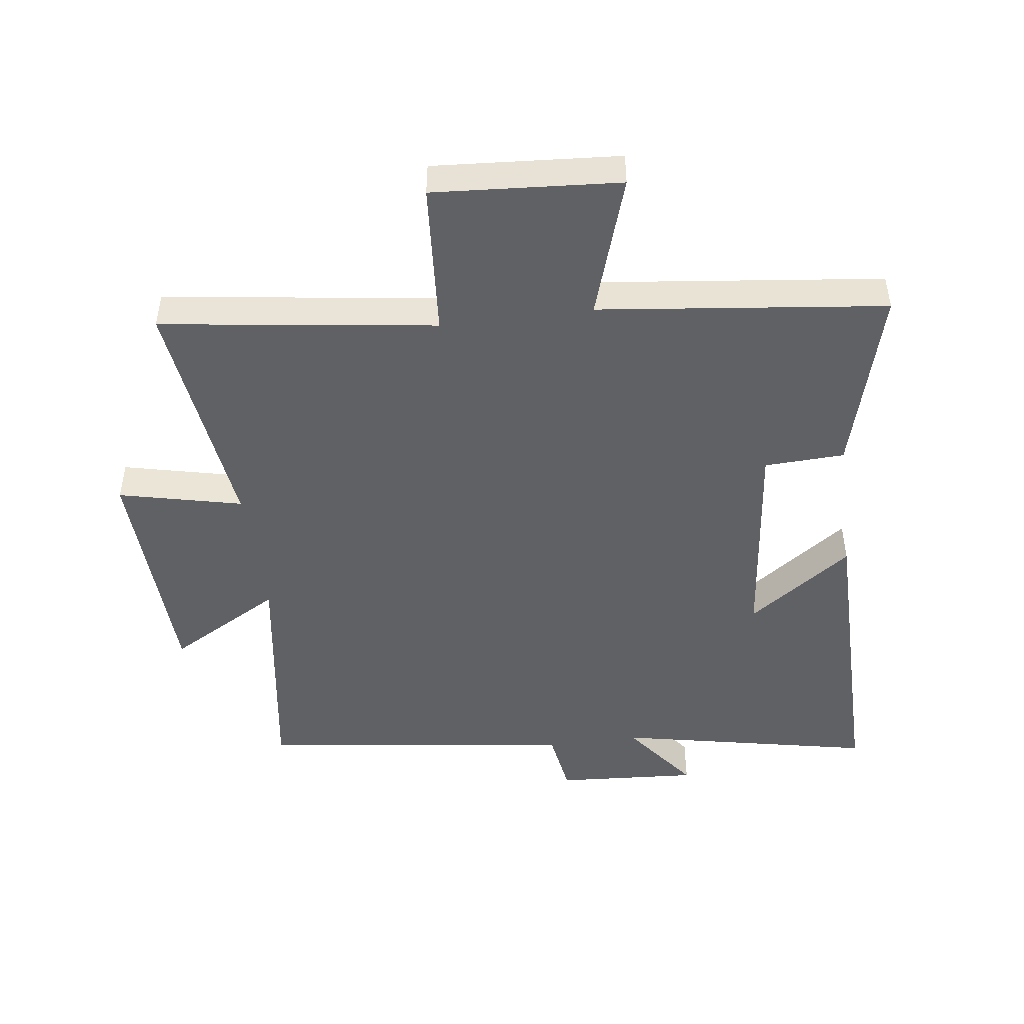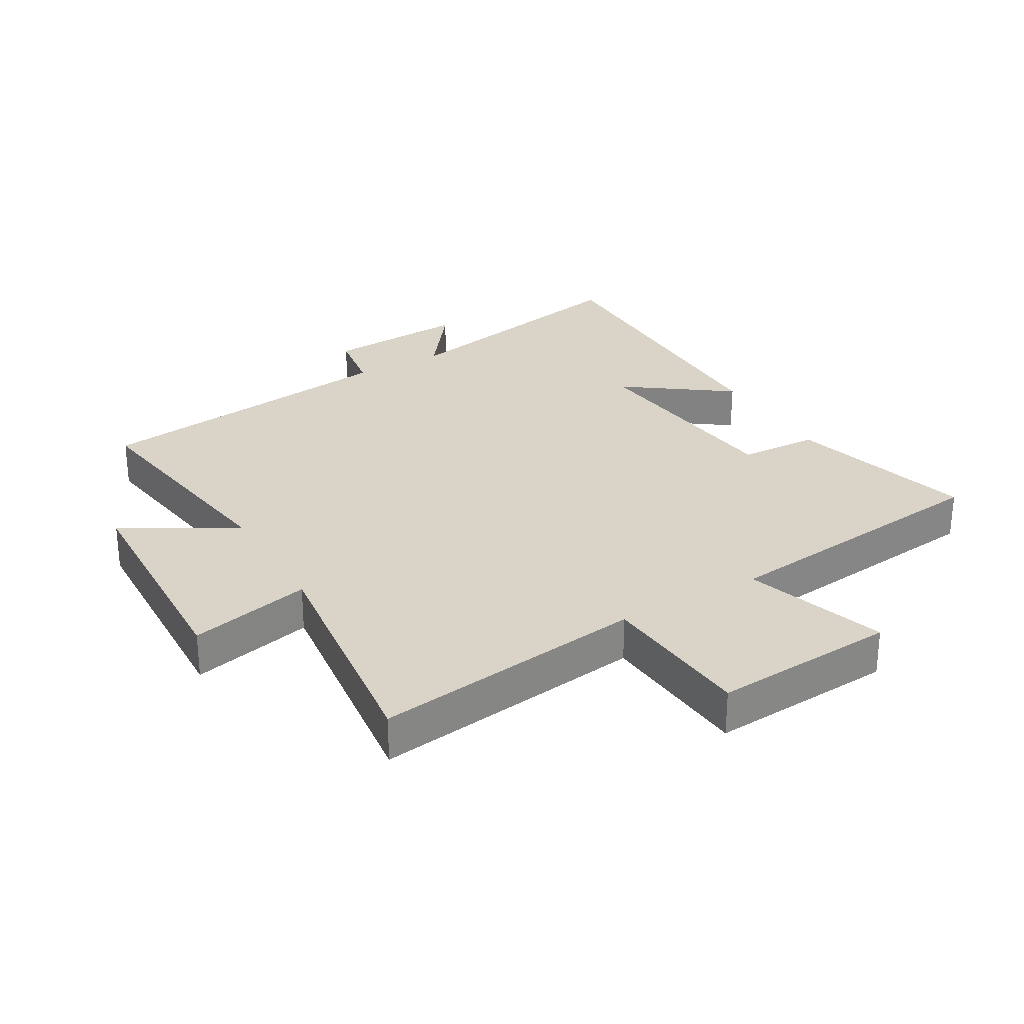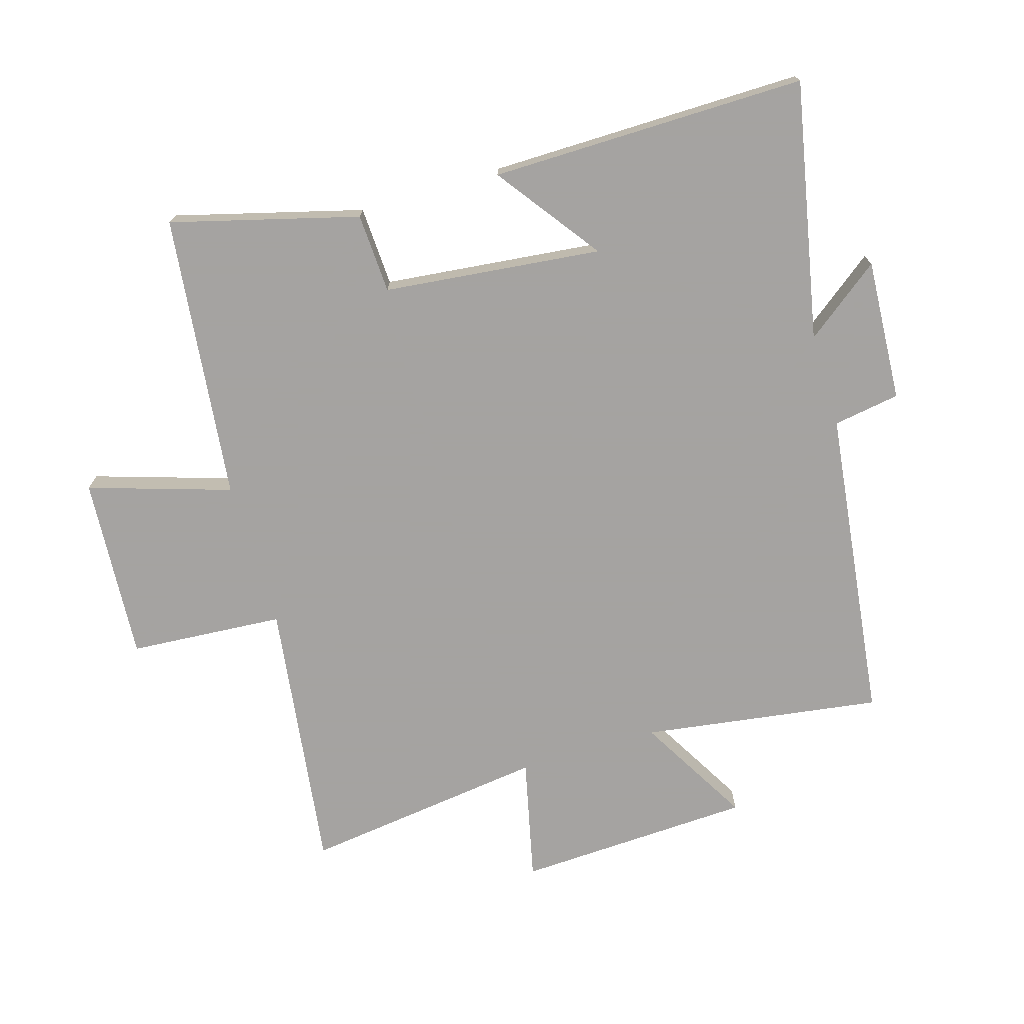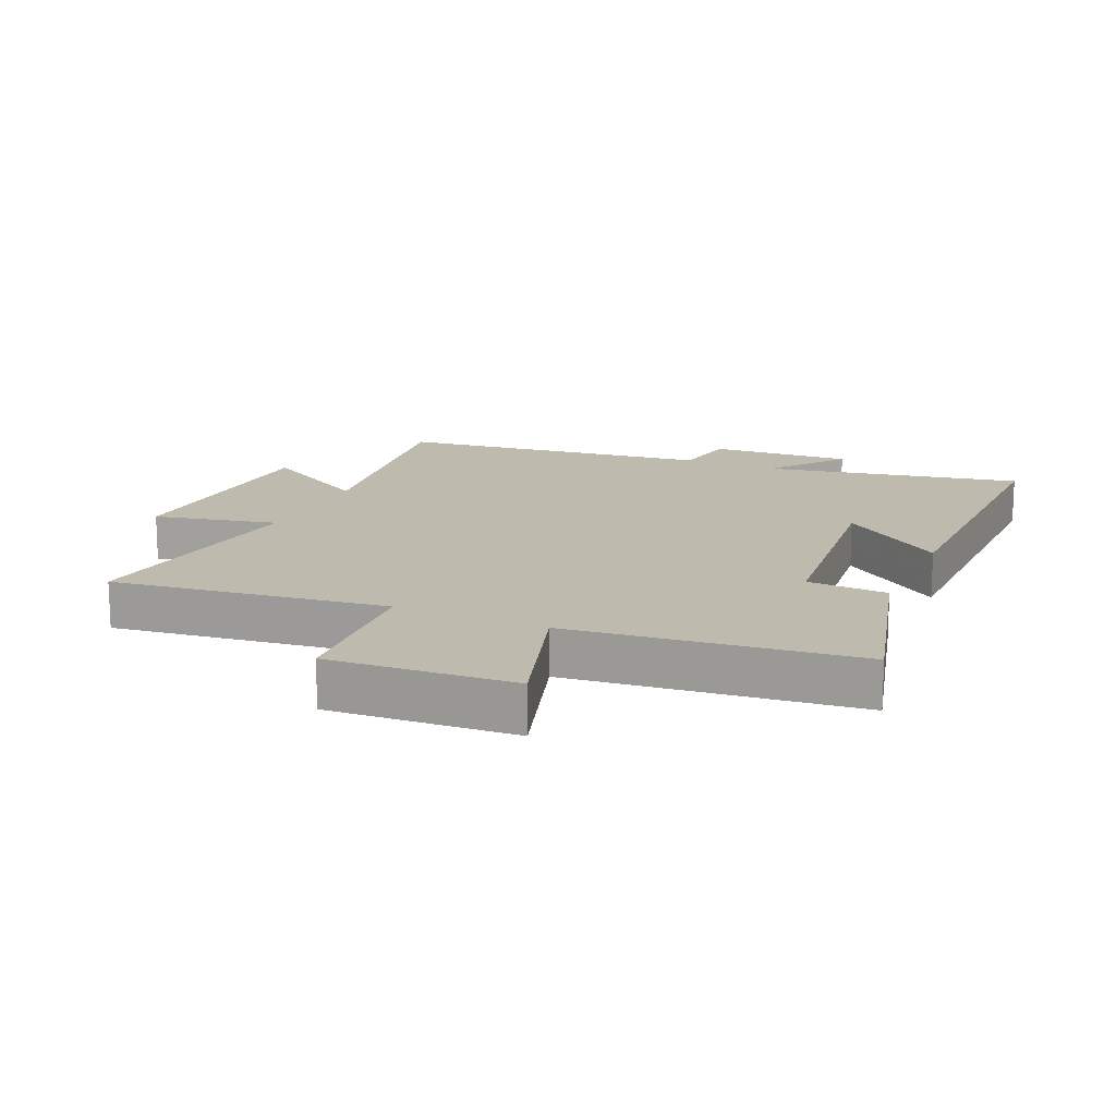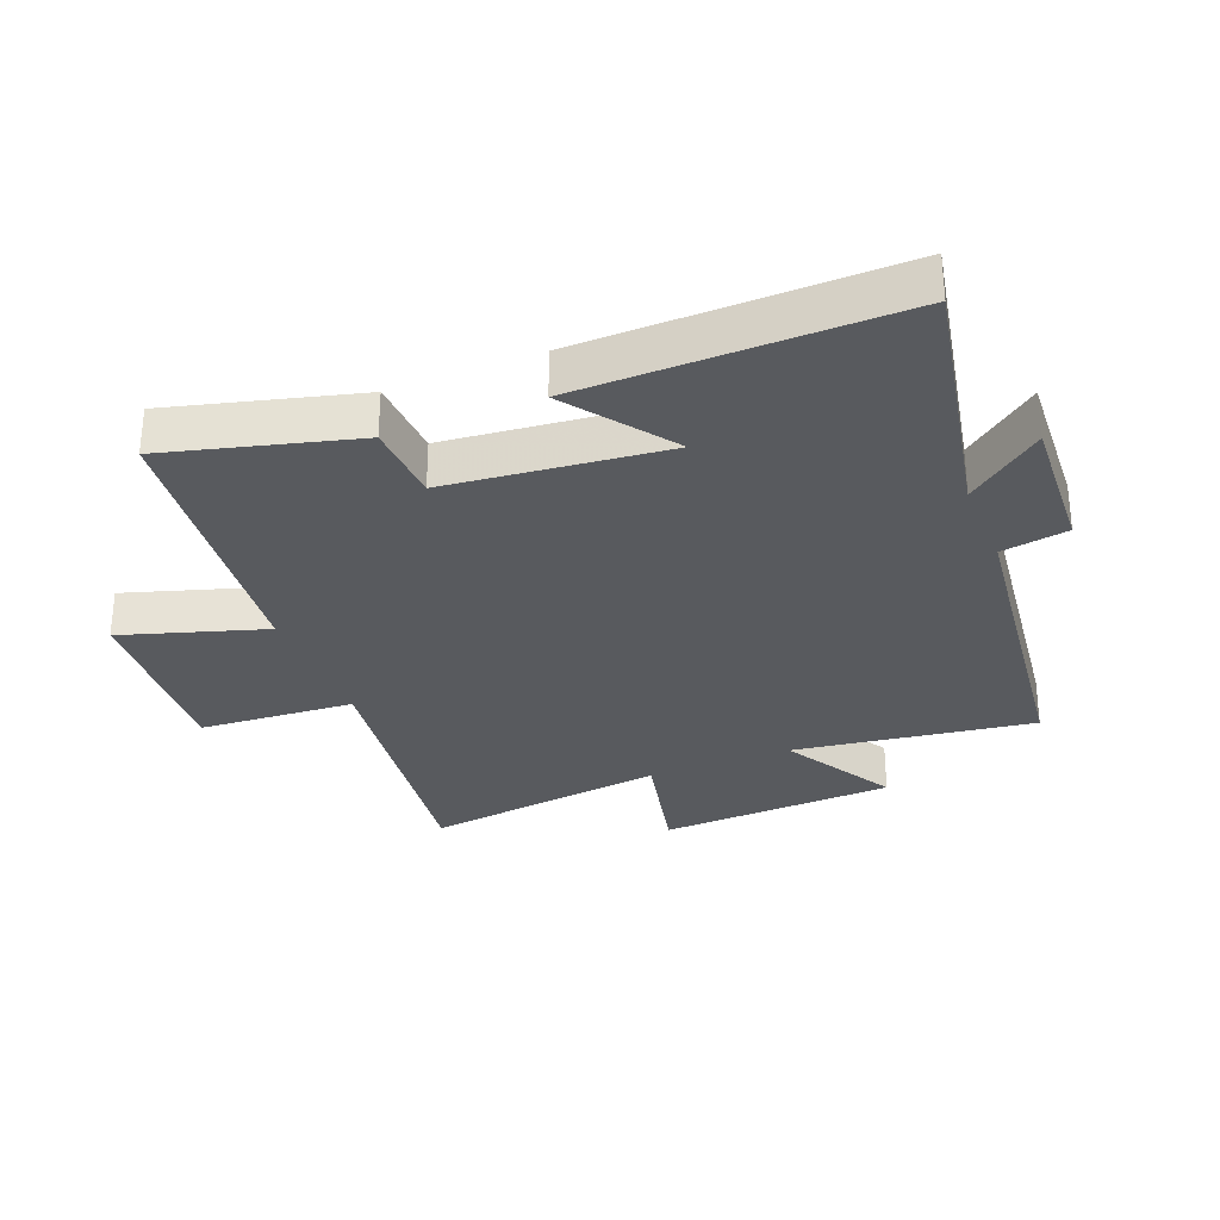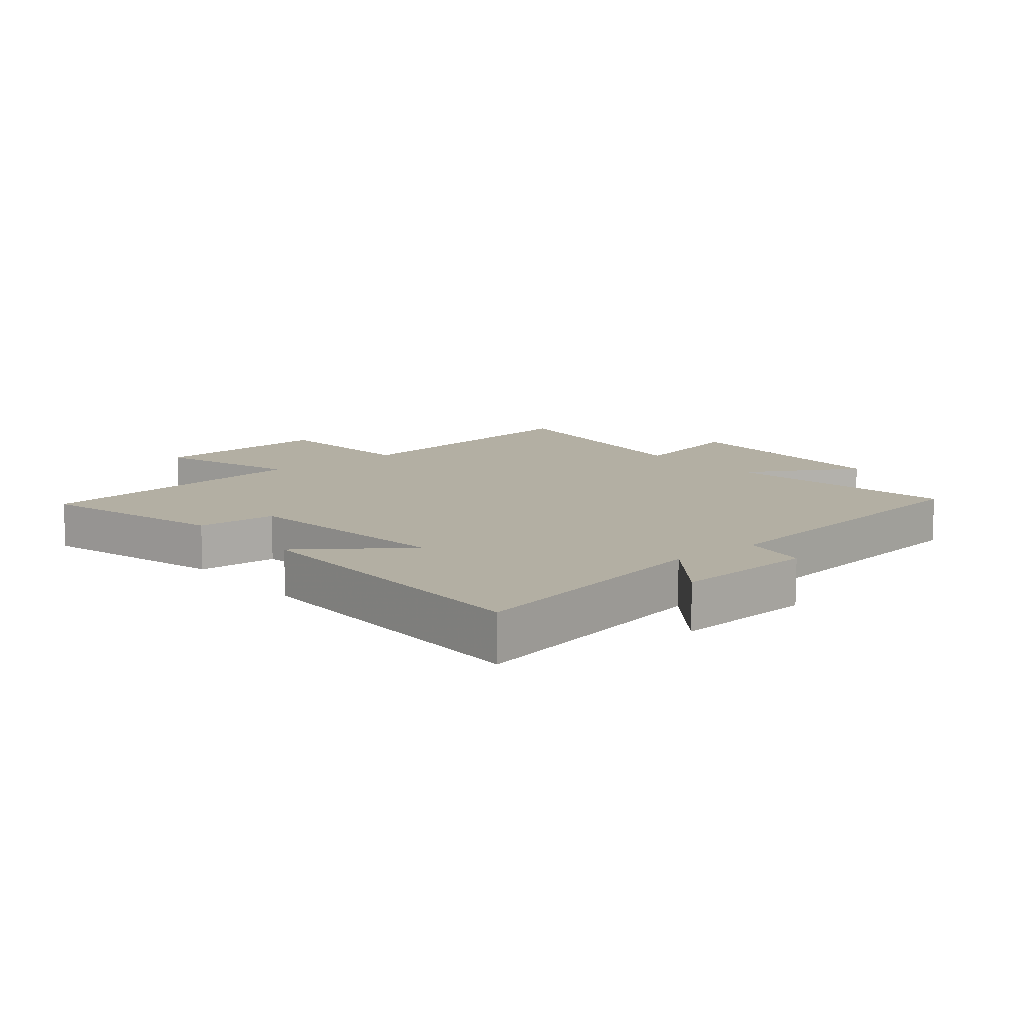
<metadata>
{"format":"obj","ext":"obj","renderer":"f3d","projection":"perspective","resolution":1024,"background":"white","views":[{"elev":-47.2,"azim":7.4,"up":"+Y"},{"elev":28.5,"azim":-30.2,"up":"+Y"},{"elev":-73.1,"azim":106.8,"up":"+Y"},{"elev":15.7,"azim":24.2,"up":"+Y"},{"elev":-30.6,"azim":112.0,"up":"+Y"},{"elev":11.1,"azim":140.3,"up":"+Y"}]}
</metadata>
<code>
v 0.58 0.07 0.448
v 0.5 0.07 0.151
v 0.373 0.07 0.145
v 0.335 0.07 -0.201
v 0.5 0.07 -0.081
v 0.504 0.07 -0.583
v 0.096 0.07 -0.5
v 0.187 0.07 -0.62
v -0.039 0.07 -0.606
v -0.056 0.07 -0.5
v -0.556 0.07 -0.436
v -0.5 0.07 -0.056
v -0.679 0.07 -0.159
v -0.695 0.07 0.217
v -0.5 0.07 0.172
v -0.549 0.07 0.559
v -0.114 0.07 0.5
v -0.096 0.07 0.746
v 0.198 0.07 0.726
v 0.126 0.07 0.5
v 0.58 0 0.448
v 0.5 0 0.151
v 0.373 0 0.145
v 0.335 0 -0.201
v 0.5 0 -0.081
v 0.504 0 -0.583
v 0.096 0 -0.5
v 0.187 0 -0.62
v -0.039 0 -0.606
v -0.056 0 -0.5
v -0.556 0 -0.436
v -0.5 0 -0.056
v -0.679 0 -0.159
v -0.695 0 0.217
v -0.5 0 0.172
v -0.549 0 0.559
v -0.114 0 0.5
v -0.096 0 0.746
v 0.198 0 0.726
v 0.126 0 0.5
f 17 18 19 20
f 17 20 1 2
f 15 16 17 2
f 12 13 14 15
f 10 11 12
f 10 12 15
f 7 8 9 10
f 7 10 15
f 4 5 6 7
f 3 4 7 15
f 2 3 15
f 40 39 38 37
f 22 21 40 37
f 22 37 36 35
f 35 34 33 32
f 32 31 30
f 35 32 30
f 30 29 28 27
f 35 30 27
f 27 26 25 24
f 35 27 24 23
f 35 23 22
f 1 21 22 2
f 2 22 23 3
f 3 23 24 4
f 4 24 25 5
f 5 25 26 6
f 6 26 27 7
f 7 27 28 8
f 8 28 29 9
f 9 29 30 10
f 10 30 31 11
f 11 31 32 12
f 12 32 33 13
f 13 33 34 14
f 14 34 35 15
f 15 35 36 16
f 16 36 37 17
f 17 37 38 18
f 18 38 39 19
f 19 39 40 20
f 20 40 21 1

</code>
